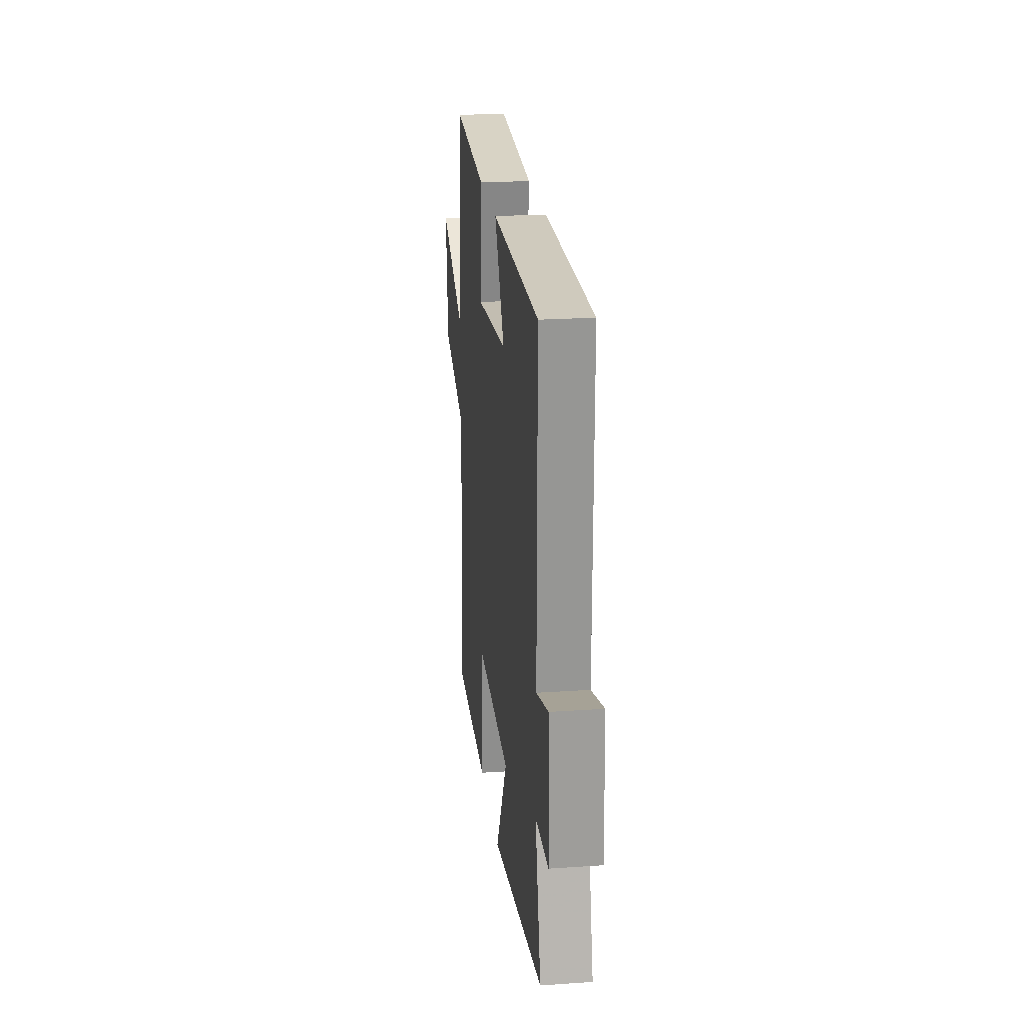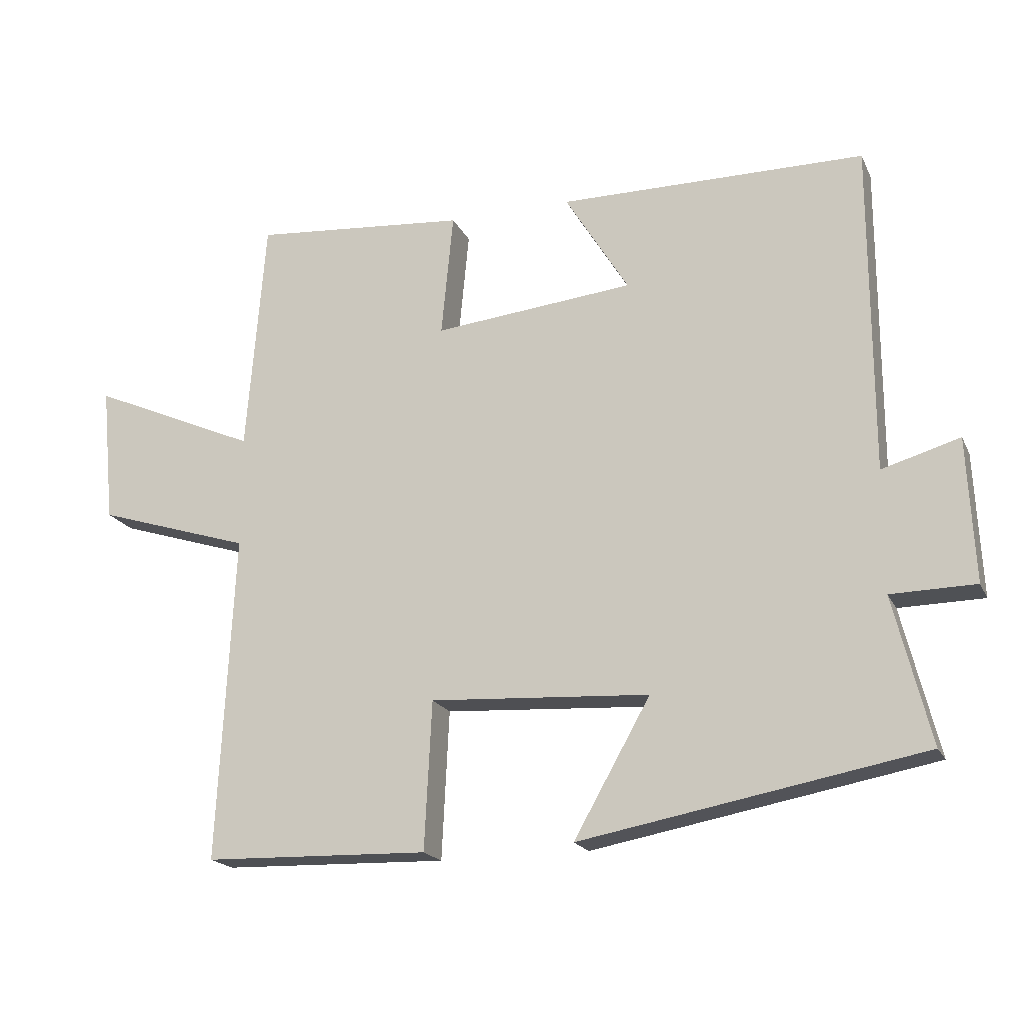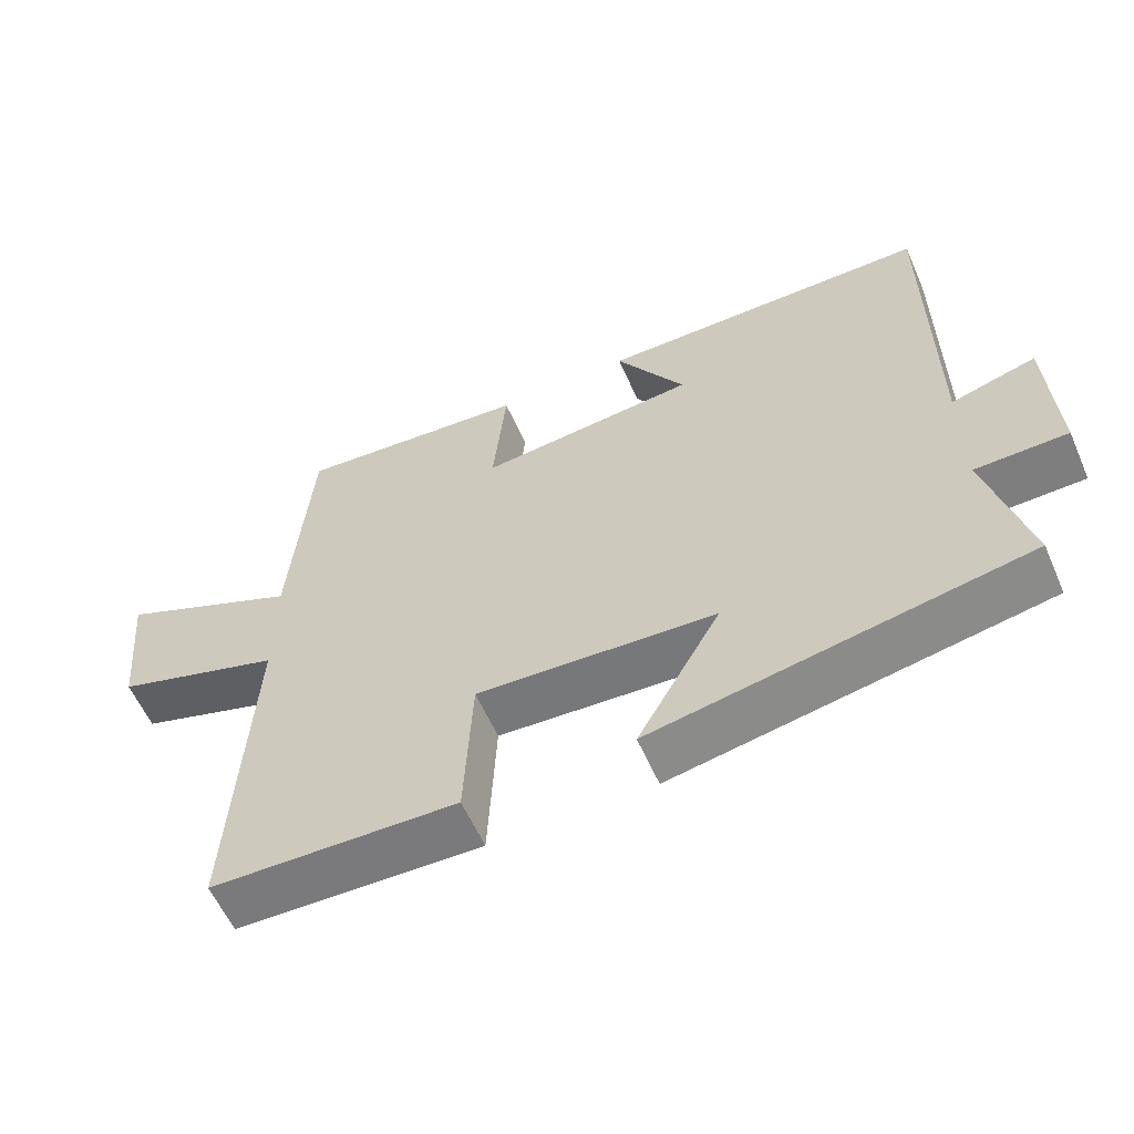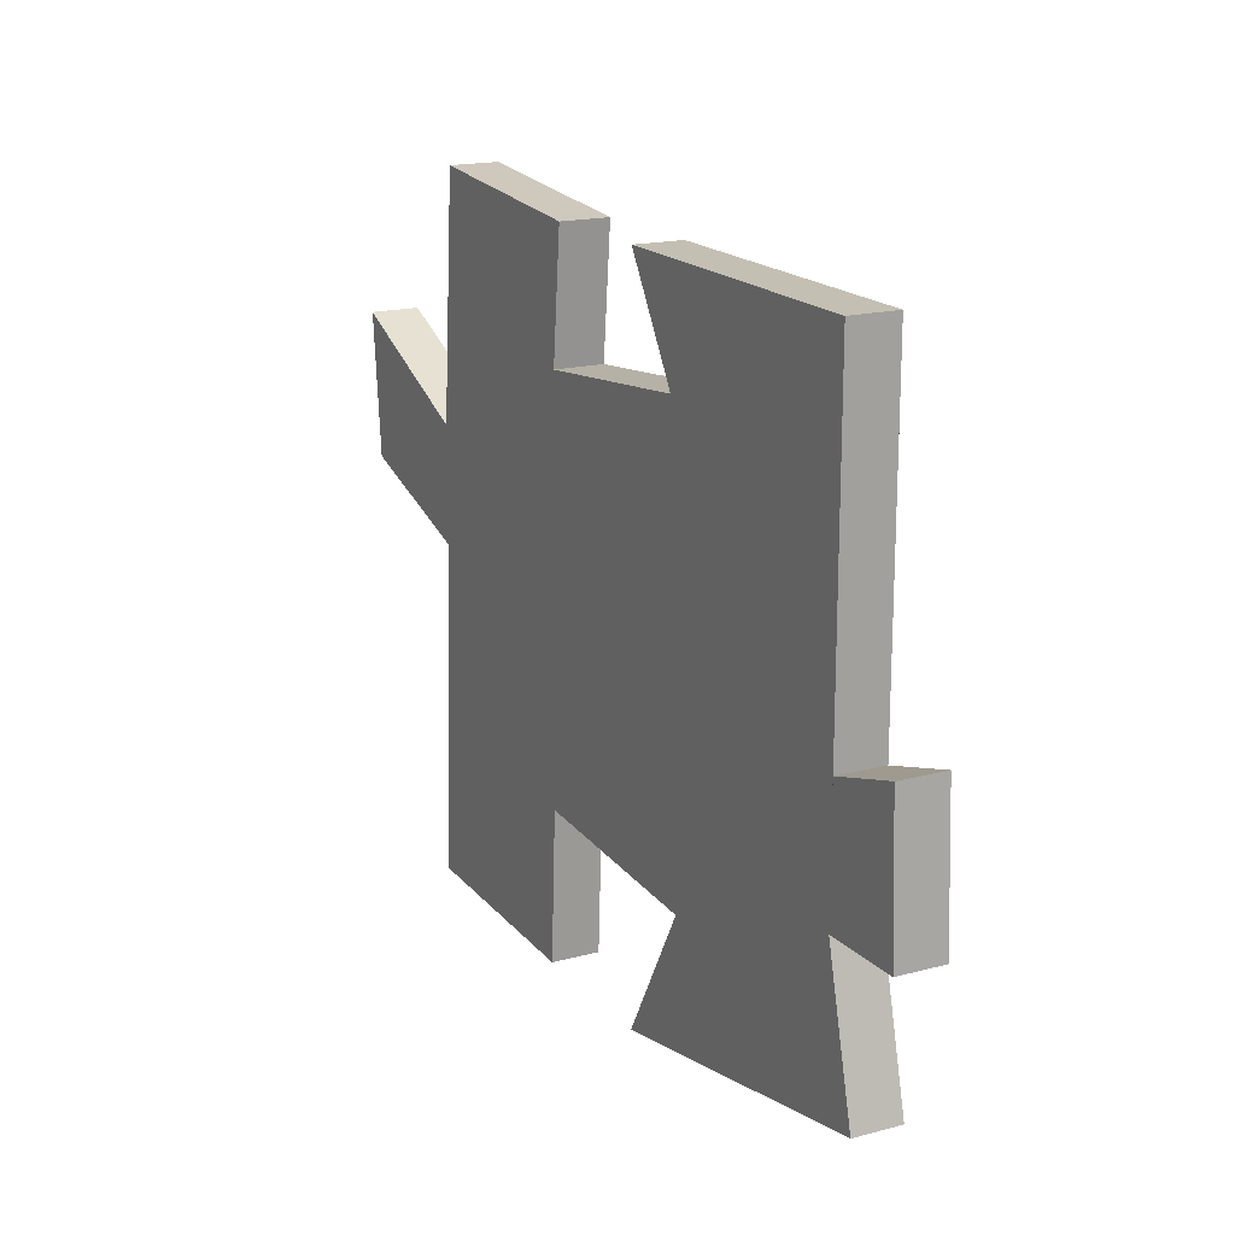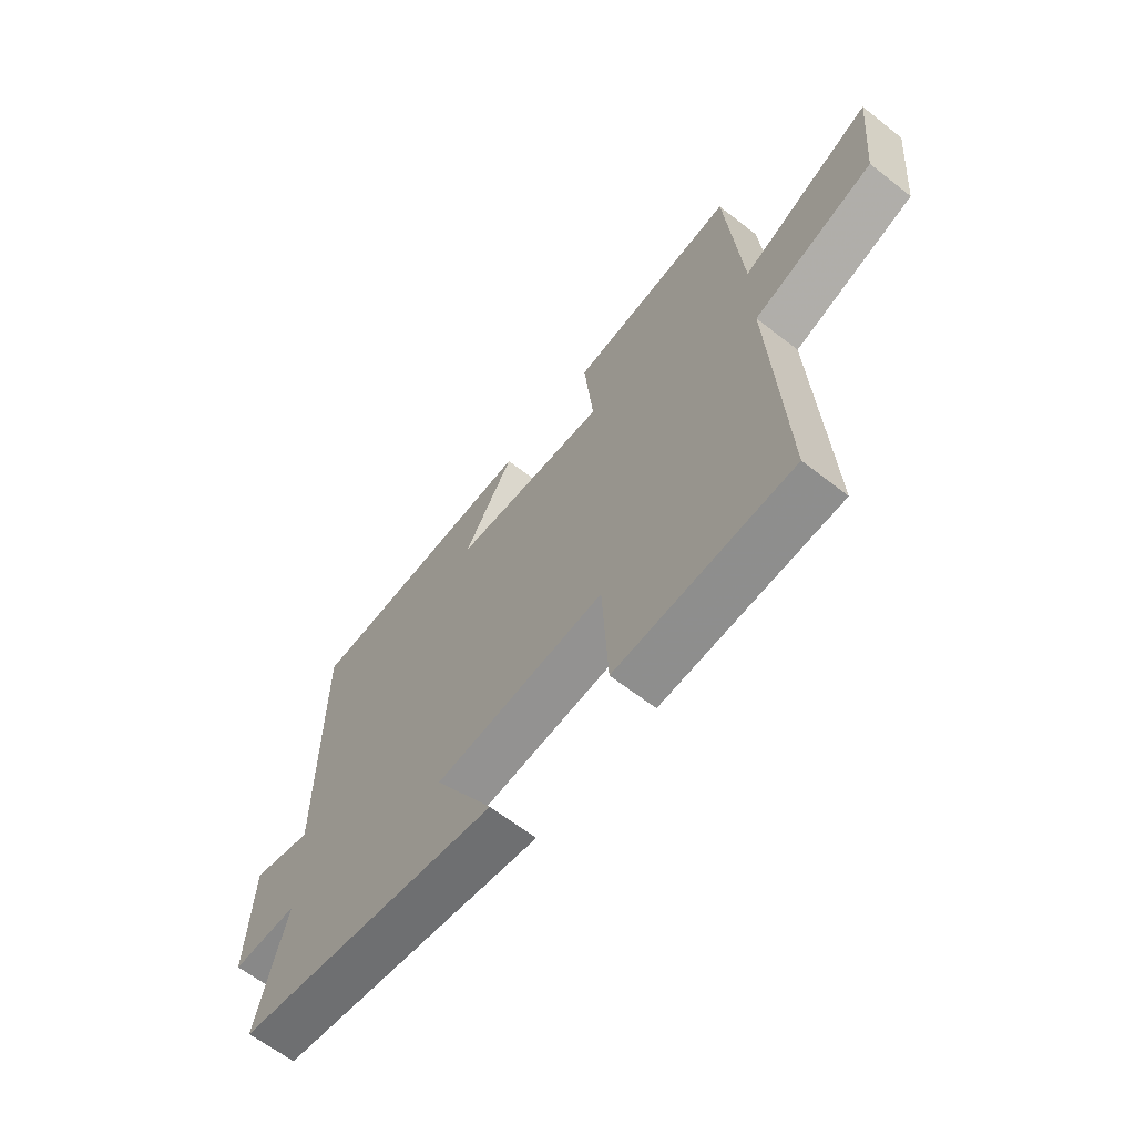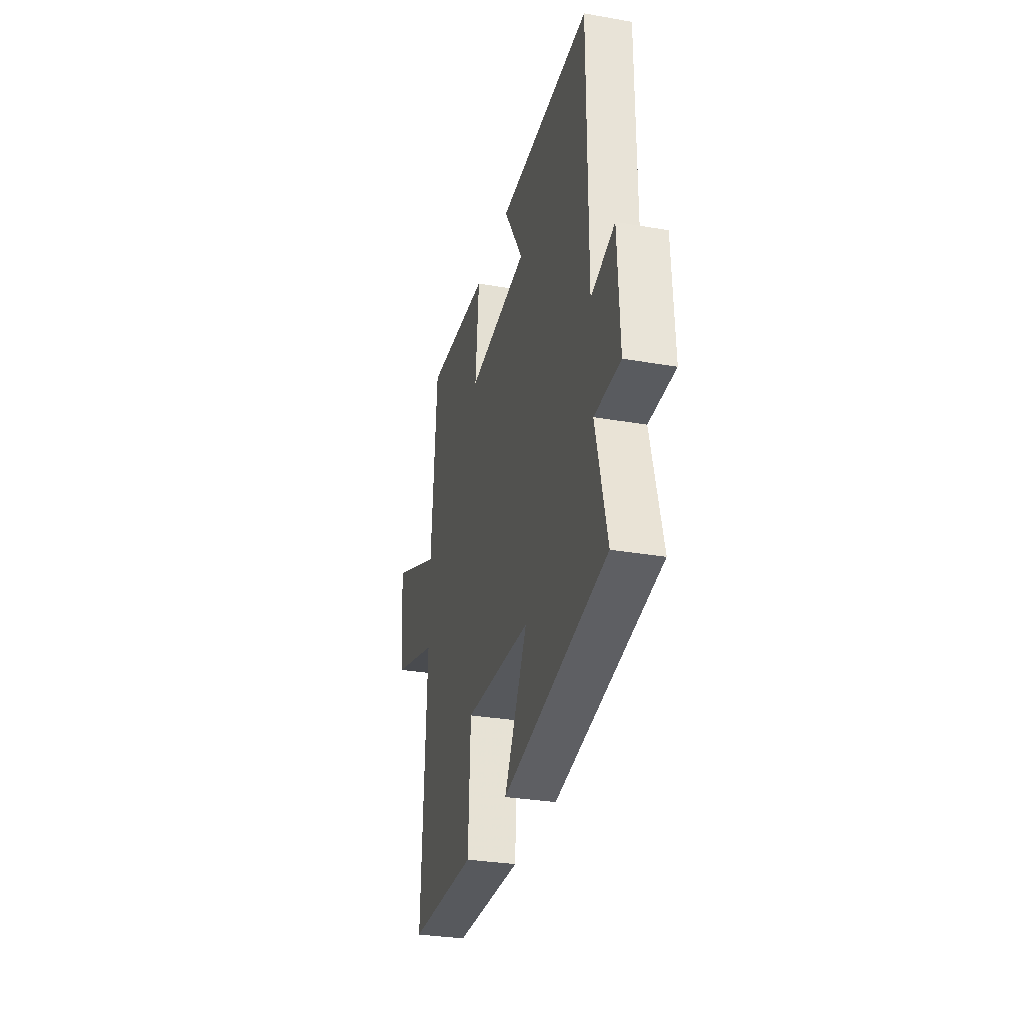
<metadata>
{"format":"obj","ext":"obj","renderer":"f3d","projection":"perspective","resolution":1024,"background":"white","views":[{"elev":22.7,"azim":83.3,"up":"+Z"},{"elev":-19.3,"azim":19.5,"up":"+Z"},{"elev":-59.1,"azim":23.7,"up":"+Z"},{"elev":17.6,"azim":62.4,"up":"+Z"},{"elev":-63.5,"azim":-128.3,"up":"+Z"},{"elev":-31.2,"azim":76.1,"up":"+Z"}]}
</metadata>
<code>
v -0.472 0.07 0.528
v -0.149 0.07 0.5
v -0.167 0.07 0.313
v 0.135 0.07 0.343
v 0.039 0.07 0.5
v 0.5 0.07 0.497
v 0.5 0.07 0
v 0.617 0.07 0.034
v 0.627 0.07 -0.182
v 0.5 0.07 -0.184
v 0.555 0.07 -0.406
v 0.041 0.07 -0.5
v 0.156 0.07 -0.297
v -0.174 0.07 -0.277
v -0.185 0.07 -0.5
v -0.524 0.07 -0.49
v -0.5 0.07 0.002
v -0.733 0.07 0.076
v -0.753 0.07 0.284
v -0.5 0.07 0.172
v -0.472 0 0.528
v -0.149 0 0.5
v -0.167 0 0.313
v 0.135 0 0.343
v 0.039 0 0.5
v 0.5 0 0.497
v 0.5 0 0
v 0.617 0 0.034
v 0.627 0 -0.182
v 0.5 0 -0.184
v 0.555 0 -0.406
v 0.041 0 -0.5
v 0.156 0 -0.297
v -0.174 0 -0.277
v -0.185 0 -0.5
v -0.524 0 -0.49
v -0.5 0 0.002
v -0.733 0 0.076
v -0.753 0 0.284
v -0.5 0 0.172
f 17 18 19 20
f 1 2 3
f 20 1 3
f 17 20 3
f 16 17 3
f 15 16 3
f 14 15 3
f 13 14 3 4
f 10 11 12 13
f 10 13 4
f 7 8 9 10
f 6 7 10
f 5 6 10
f 4 5 10
f 40 39 38 37
f 23 22 21
f 23 21 40
f 23 40 37
f 23 37 36
f 23 36 35
f 23 35 34
f 24 23 34 33
f 33 32 31 30
f 24 33 30
f 30 29 28 27
f 30 27 26
f 30 26 25
f 30 25 24
f 1 21 22 2
f 2 22 23 3
f 3 23 24 4
f 4 24 25 5
f 5 25 26 6
f 6 26 27 7
f 7 27 28 8
f 8 28 29 9
f 9 29 30 10
f 10 30 31 11
f 11 31 32 12
f 12 32 33 13
f 13 33 34 14
f 14 34 35 15
f 15 35 36 16
f 16 36 37 17
f 17 37 38 18
f 18 38 39 19
f 19 39 40 20
f 20 40 21 1

</code>
